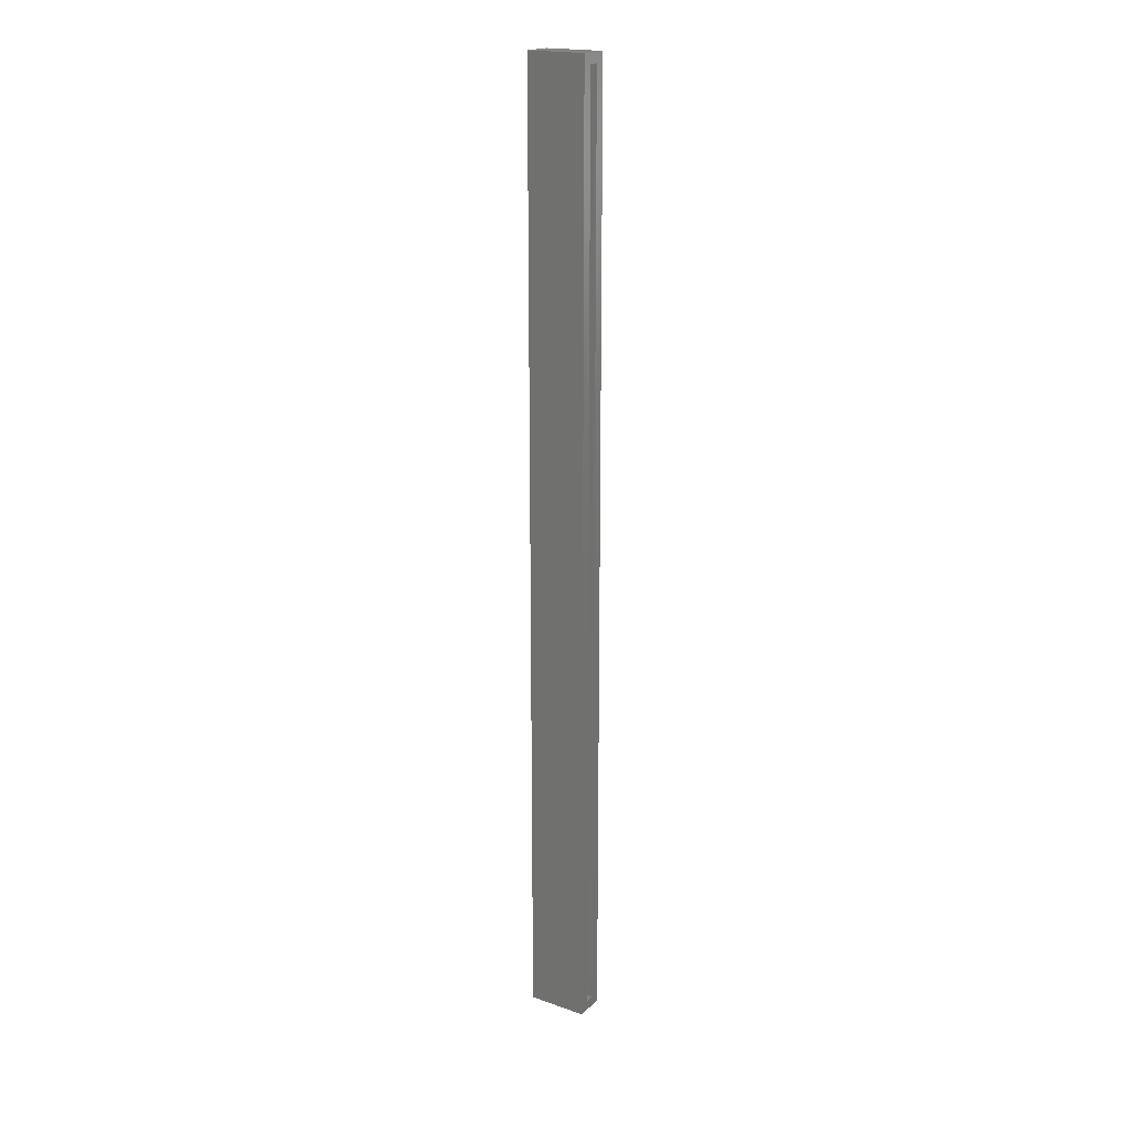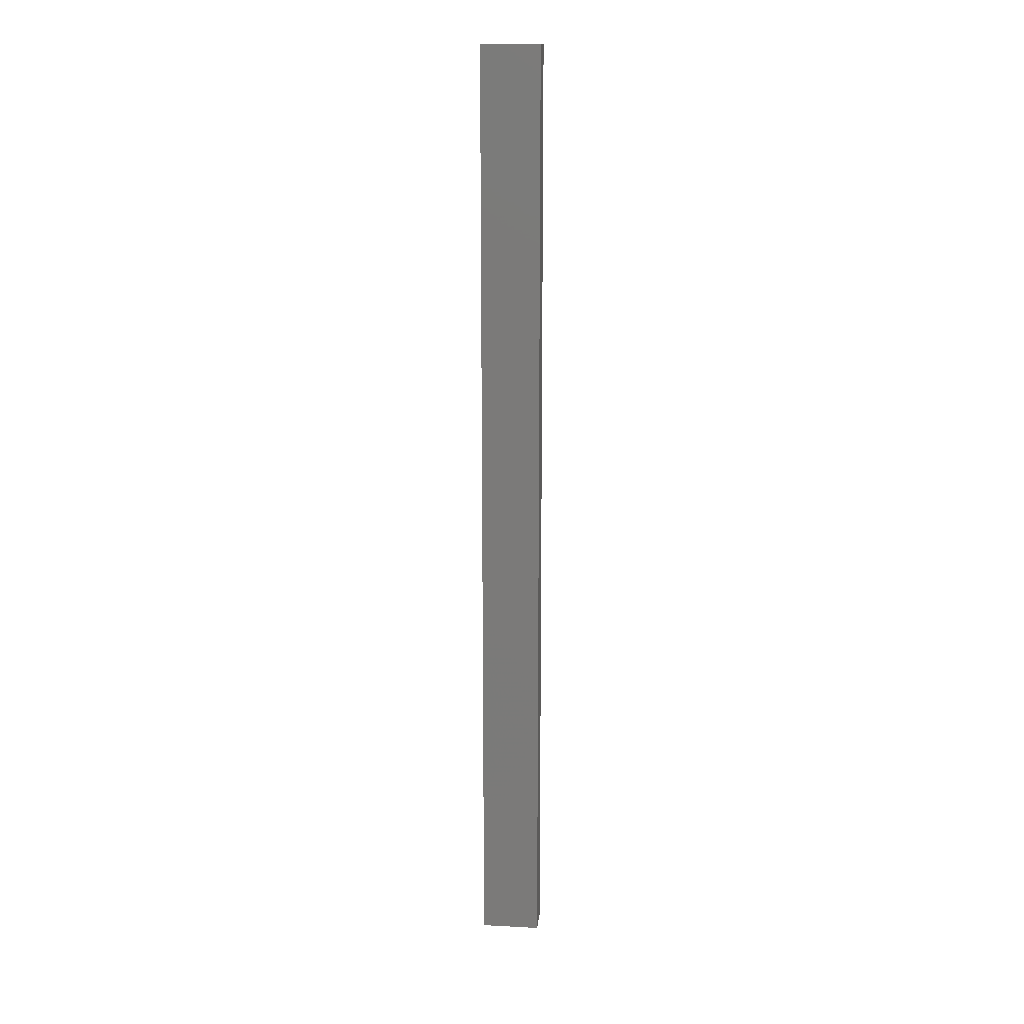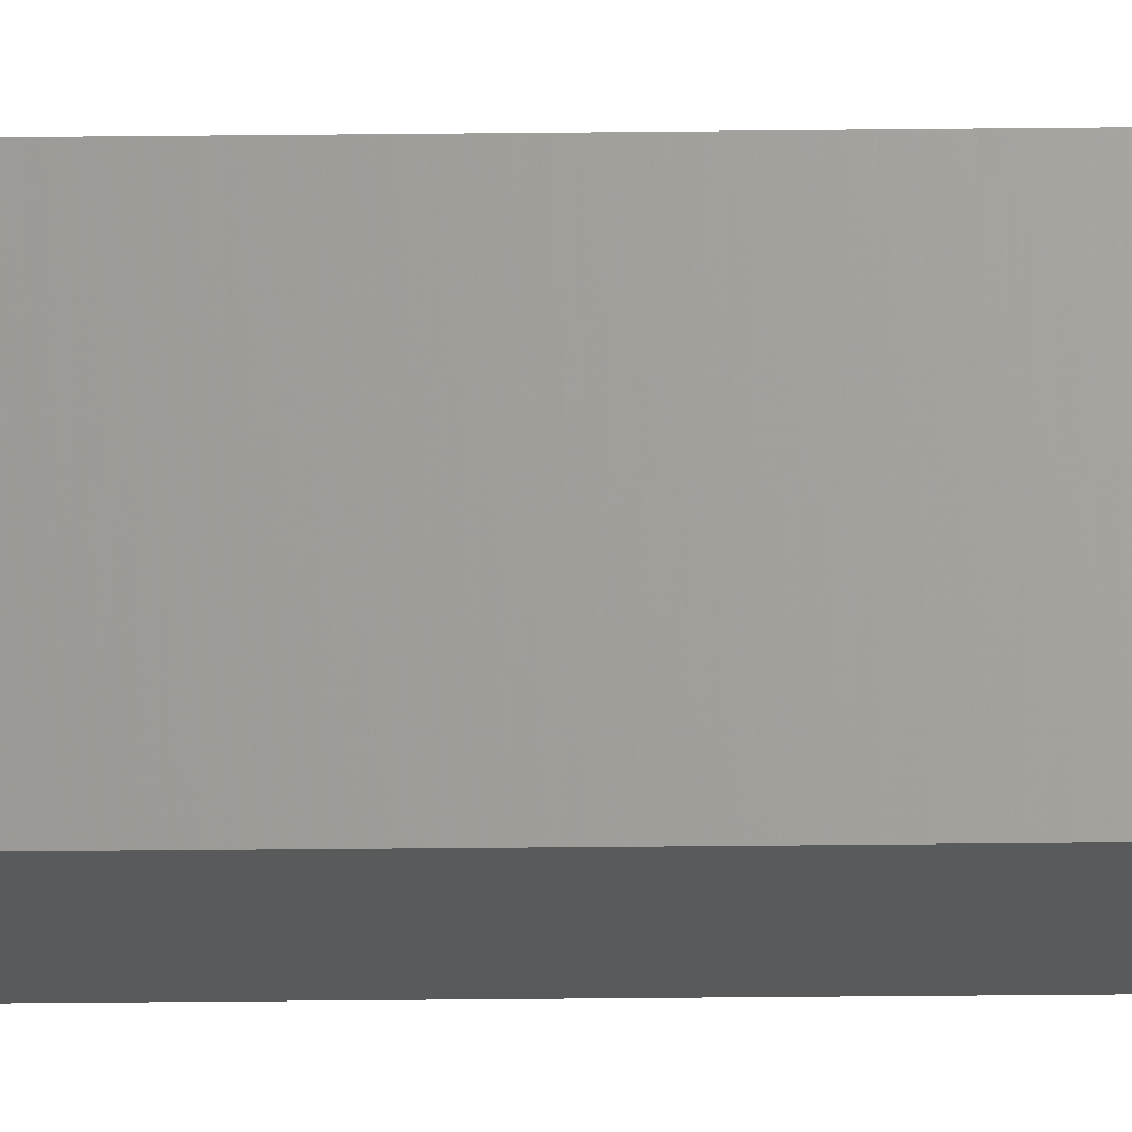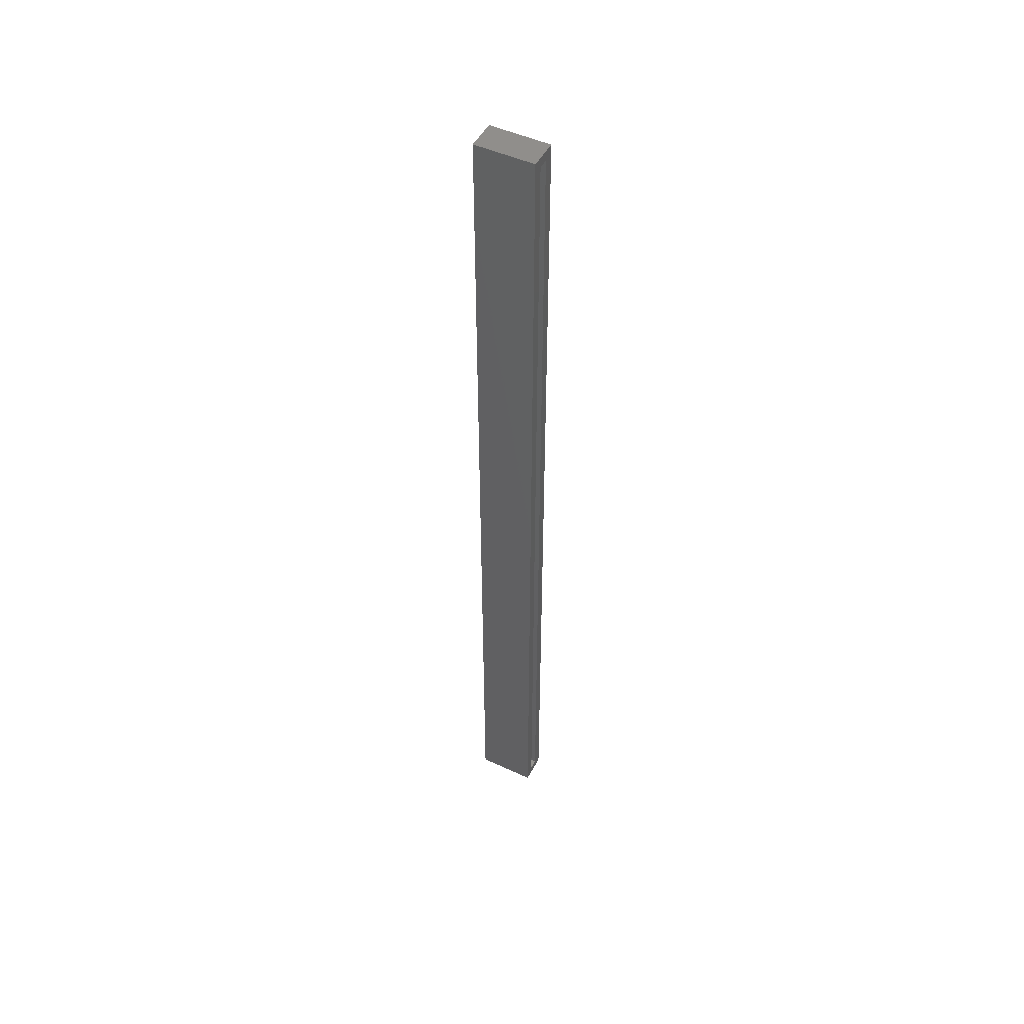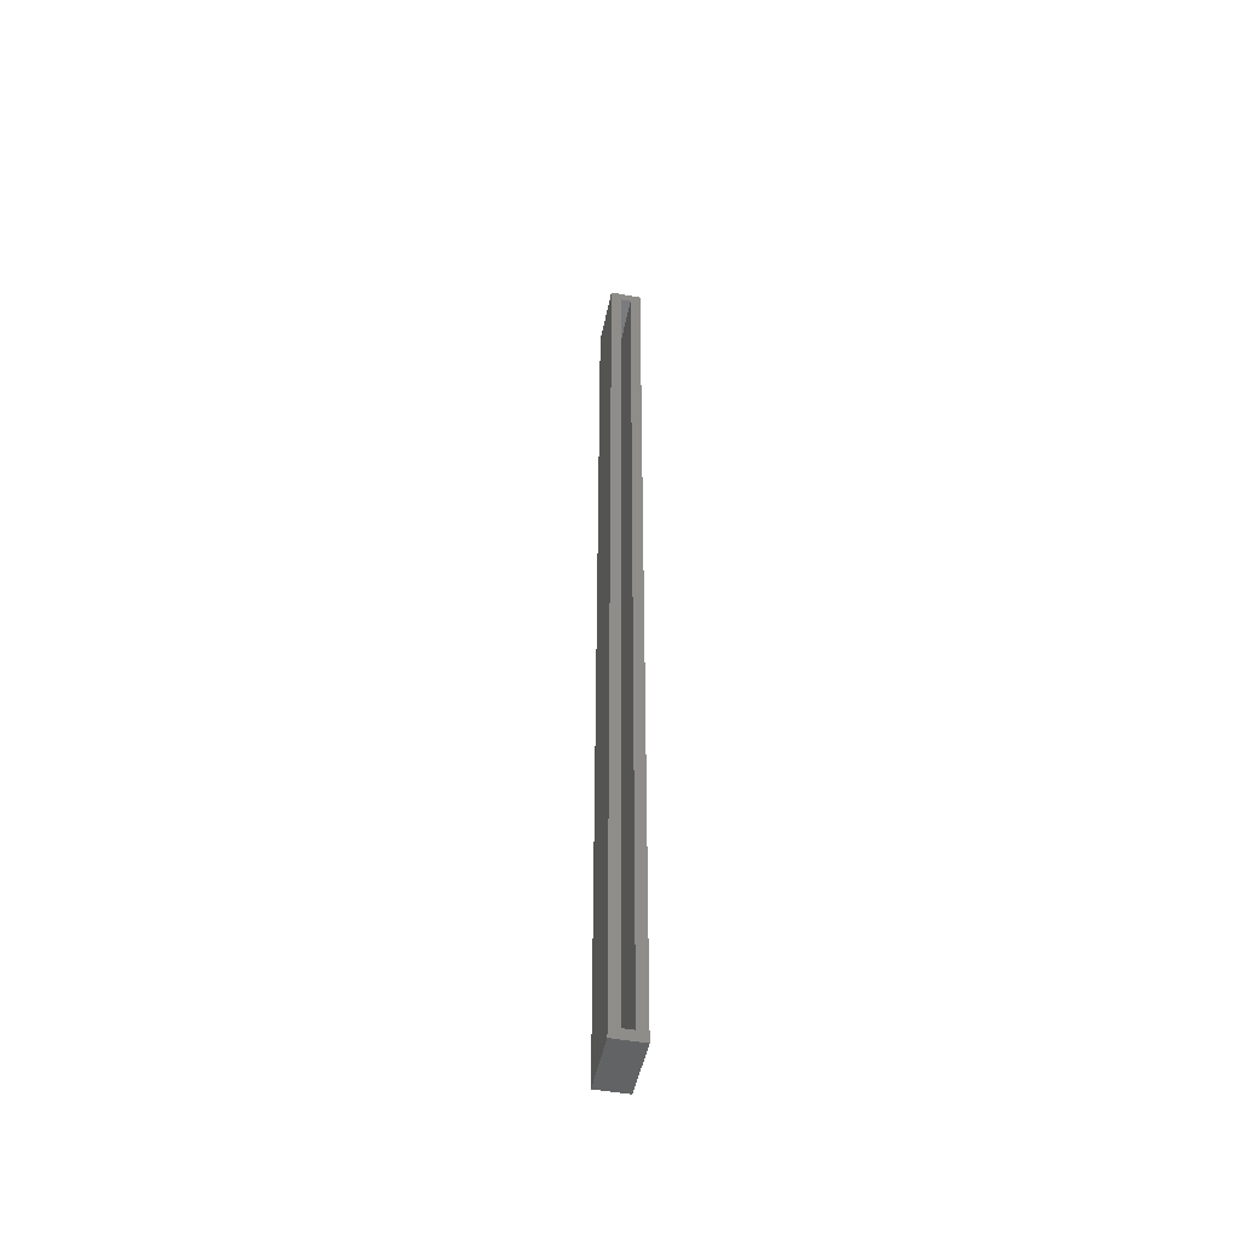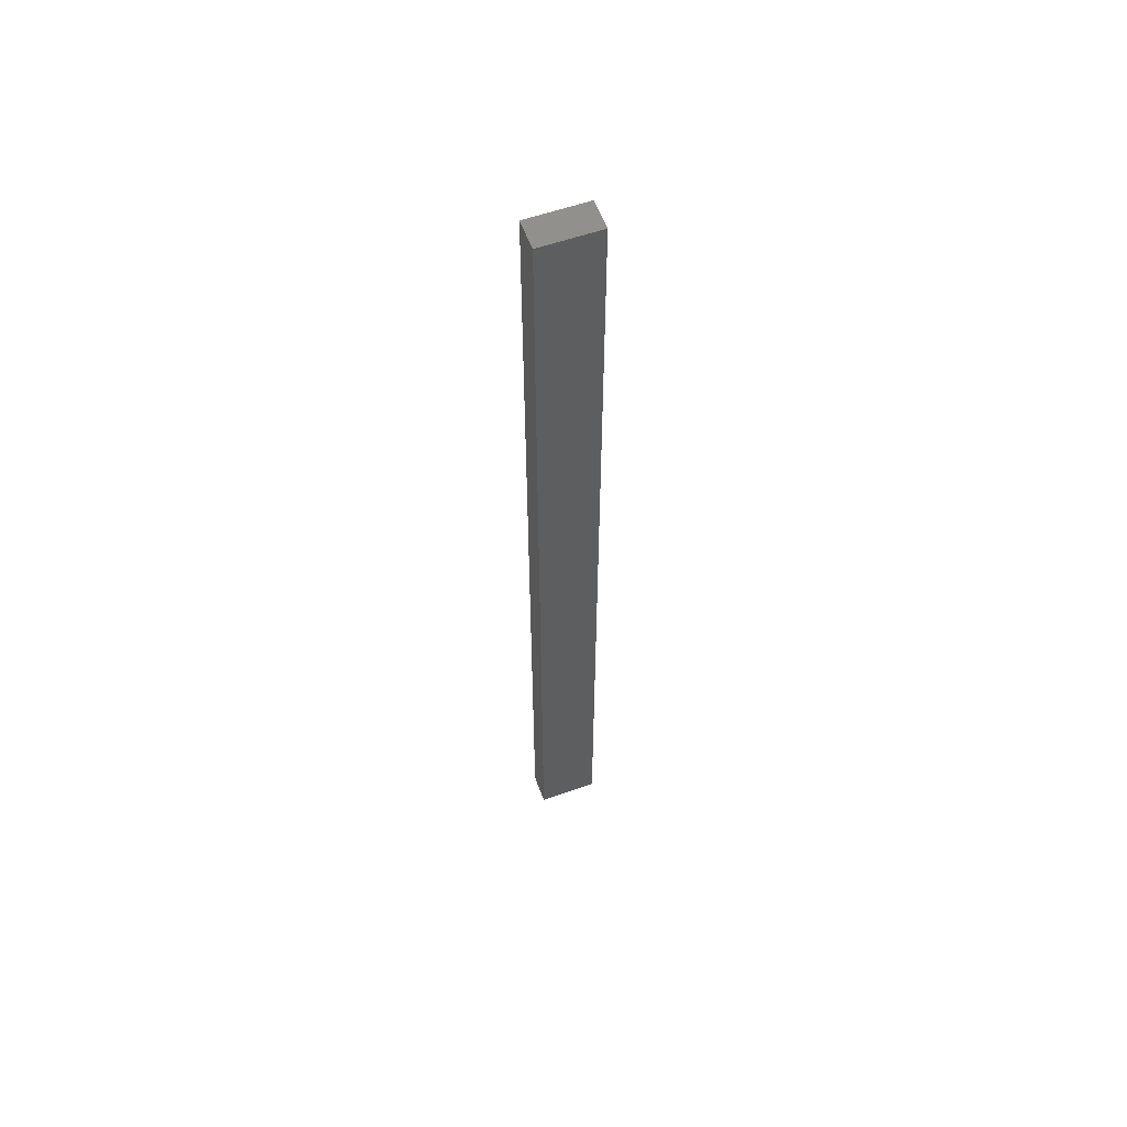
<metadata>
{"format":"stl","ext":"stl","renderer":"f3d","projection":"perspective","resolution":1024,"background":"white","views":[{"elev":19.2,"azim":-56.9,"up":"+Y"},{"elev":15.3,"azim":96.3,"up":"+Y"},{"elev":-23.5,"azim":91.2,"up":"+Z"},{"elev":49.1,"azim":-62.9,"up":"+Y"},{"elev":-48.9,"azim":-11.5,"up":"+Y"},{"elev":57.8,"azim":-110.0,"up":"+Y"}]}
</metadata>
<code>
# stl→obj: 16 verts, 28 faces
v 0.008059 4.365e-18 0.02344
v 0.0002467 -0.007812 0.02344
v 0.008059 -0.75 0.02344
v -0.01562 2.927e-18 0.02344
v -0.007812 -0.007812 0.02344
v -0.01562 -0.75 0.02344
v 0.0002467 -0.7422 0.02344
v -0.007812 -0.7422 0.02344
v 0.0002467 -0.007812 -0.01562
v 0.0002467 -0.7422 -0.01562
v -0.007812 -0.007812 -0.01562
v -0.007812 -0.7422 -0.01562
v -0.01562 -0.75 -0.02344
v 0.008059 -0.75 -0.02344
v -0.01562 0 -0.02344
v 0.008059 1.438e-18 -0.02344
f 1 2 3
f 1 4 2
f 4 5 2
f 4 6 5
f 2 7 3
f 6 3 7
f 6 7 8
f 6 8 5
f 9 10 2
f 2 10 7
f 5 8 11
f 11 8 12
f 11 9 5
f 5 9 2
f 12 8 10
f 10 8 7
f 11 12 9
f 9 12 10
f 13 14 6
f 6 14 3
f 15 4 16
f 16 4 1
f 4 15 6
f 6 15 13
f 16 1 14
f 14 1 3
f 15 16 13
f 13 16 14

</code>
